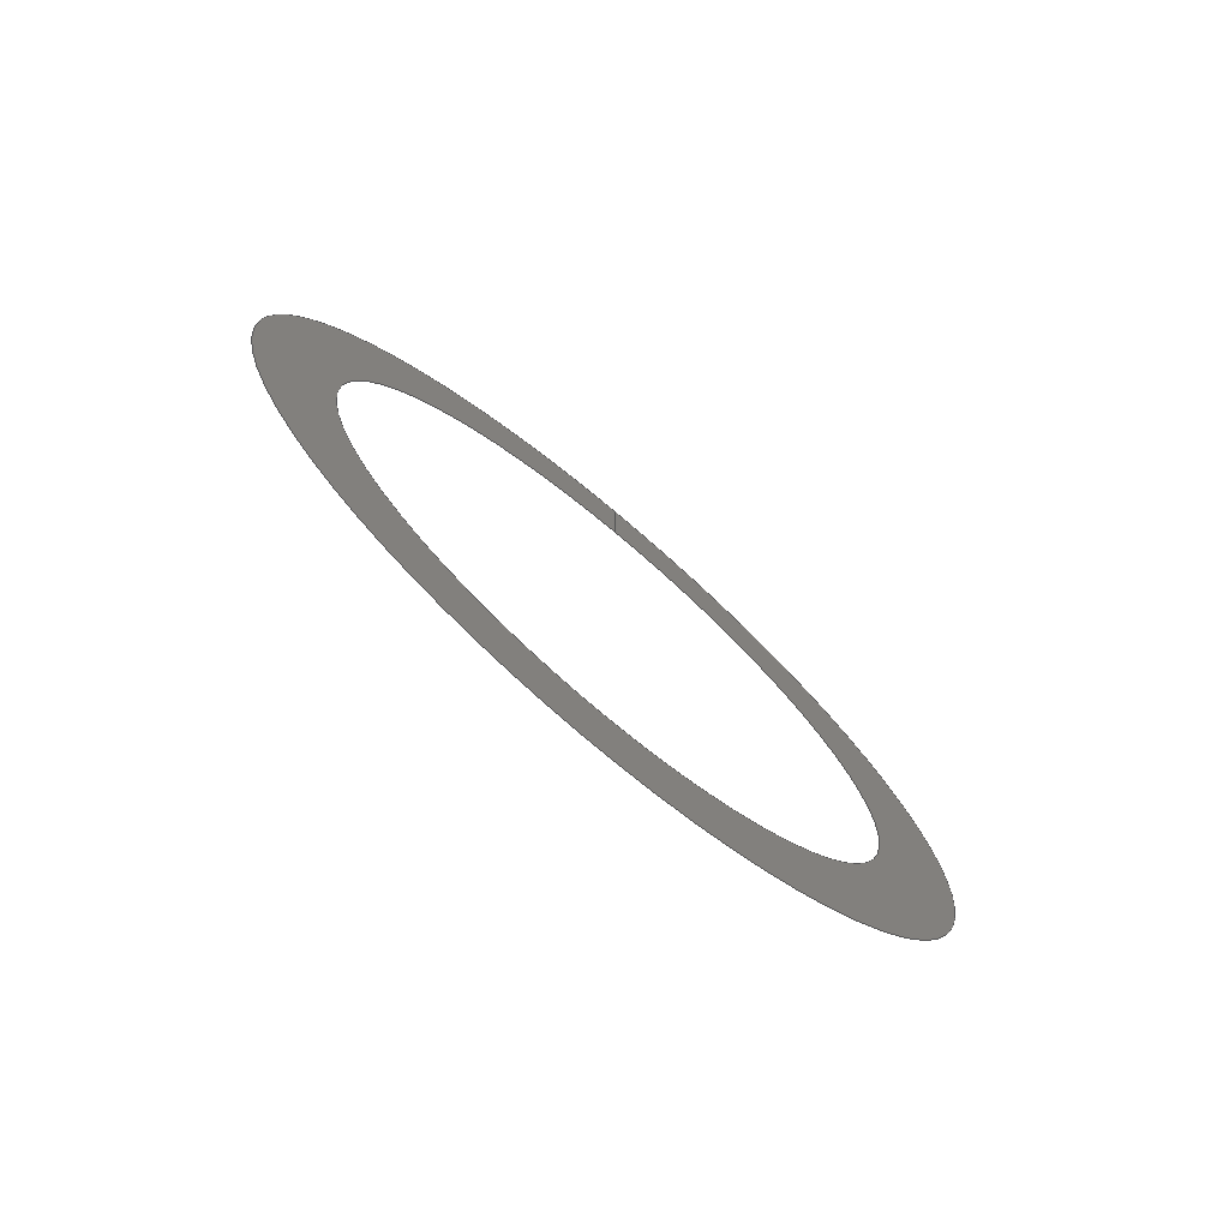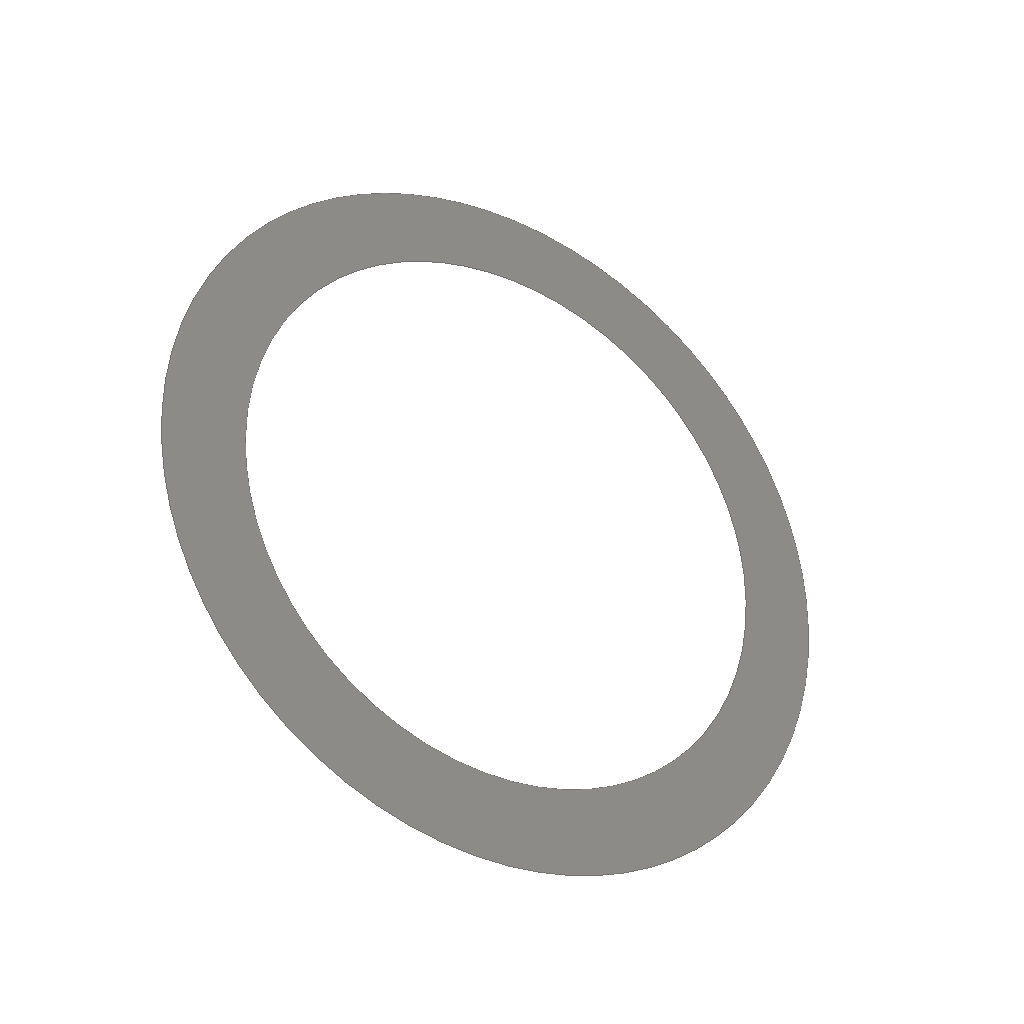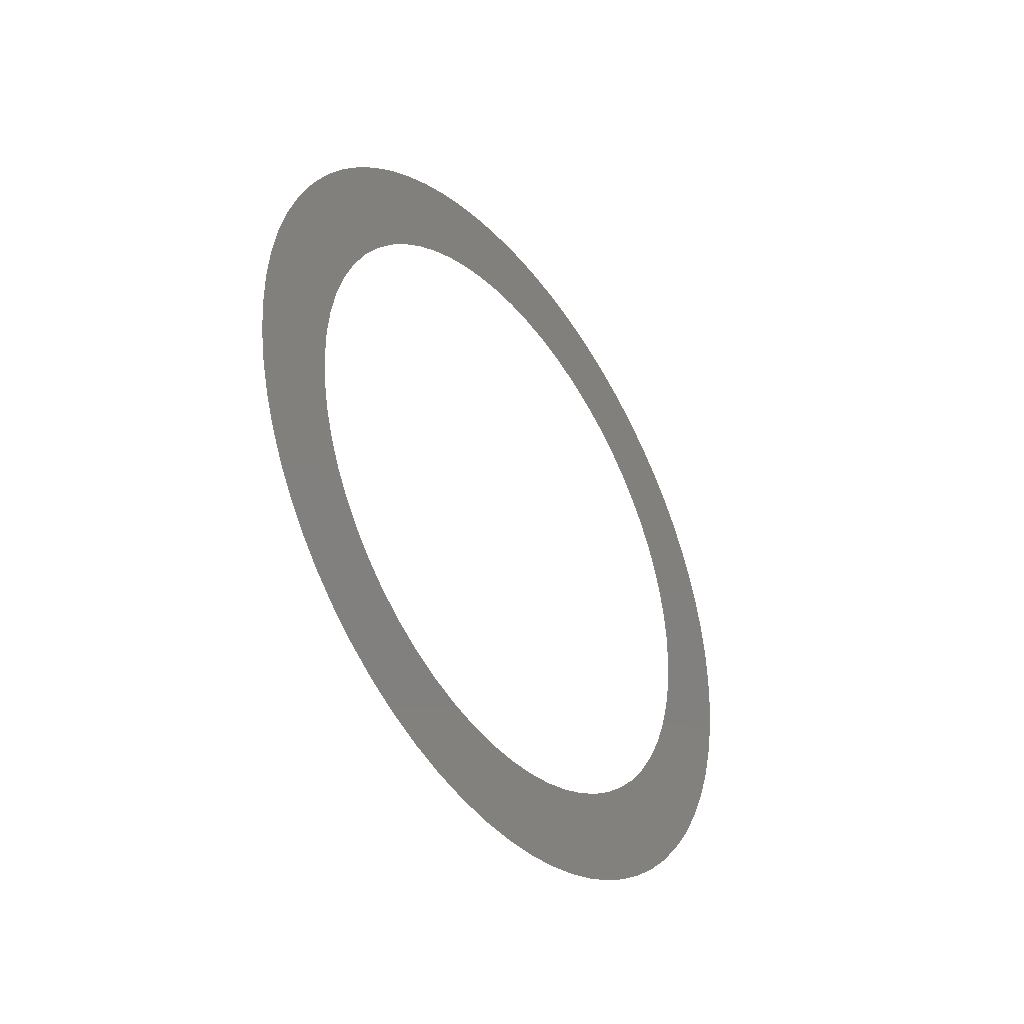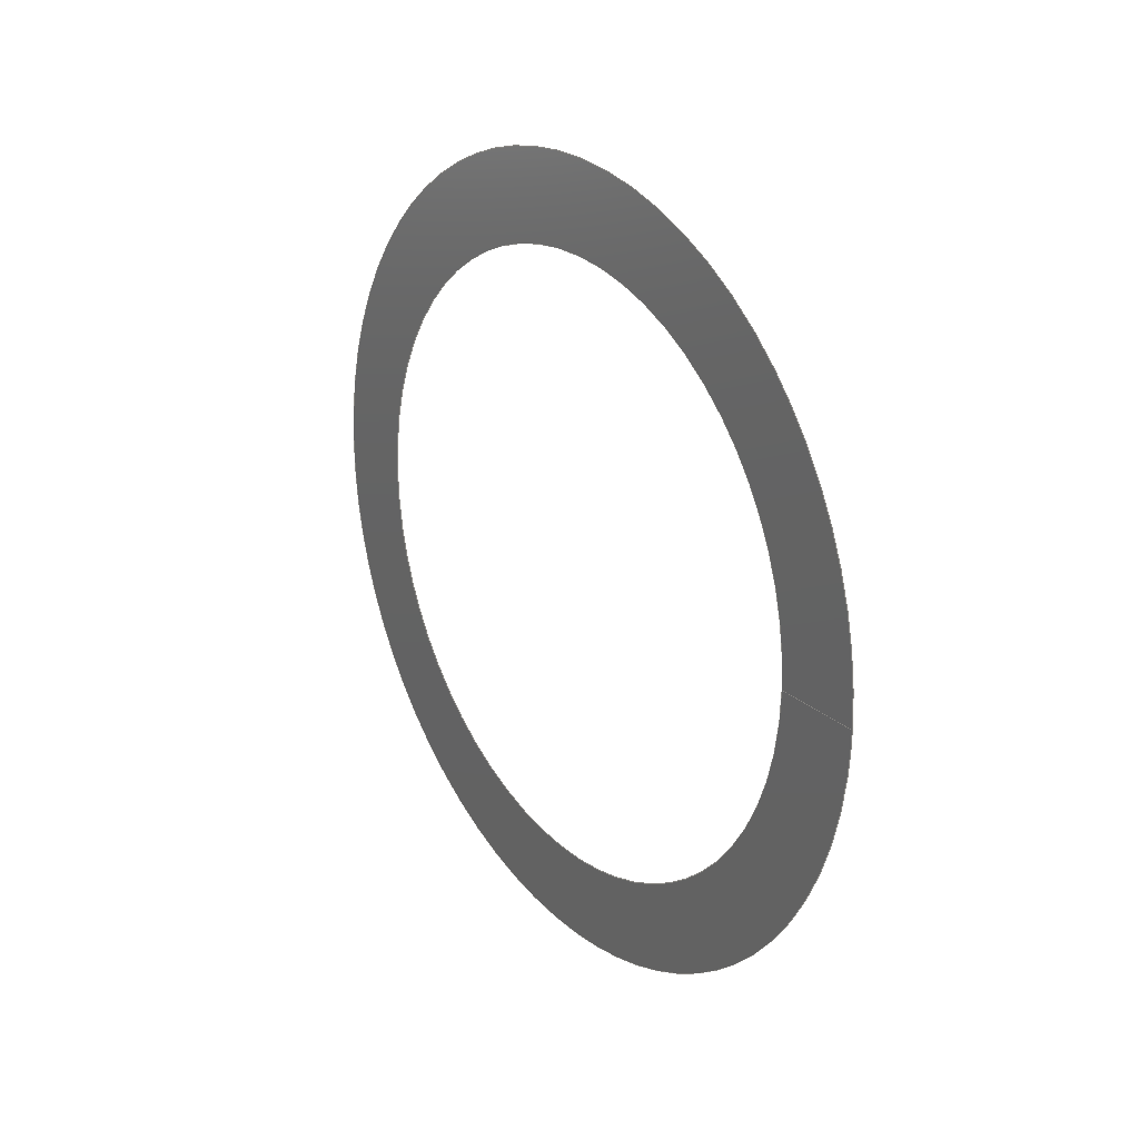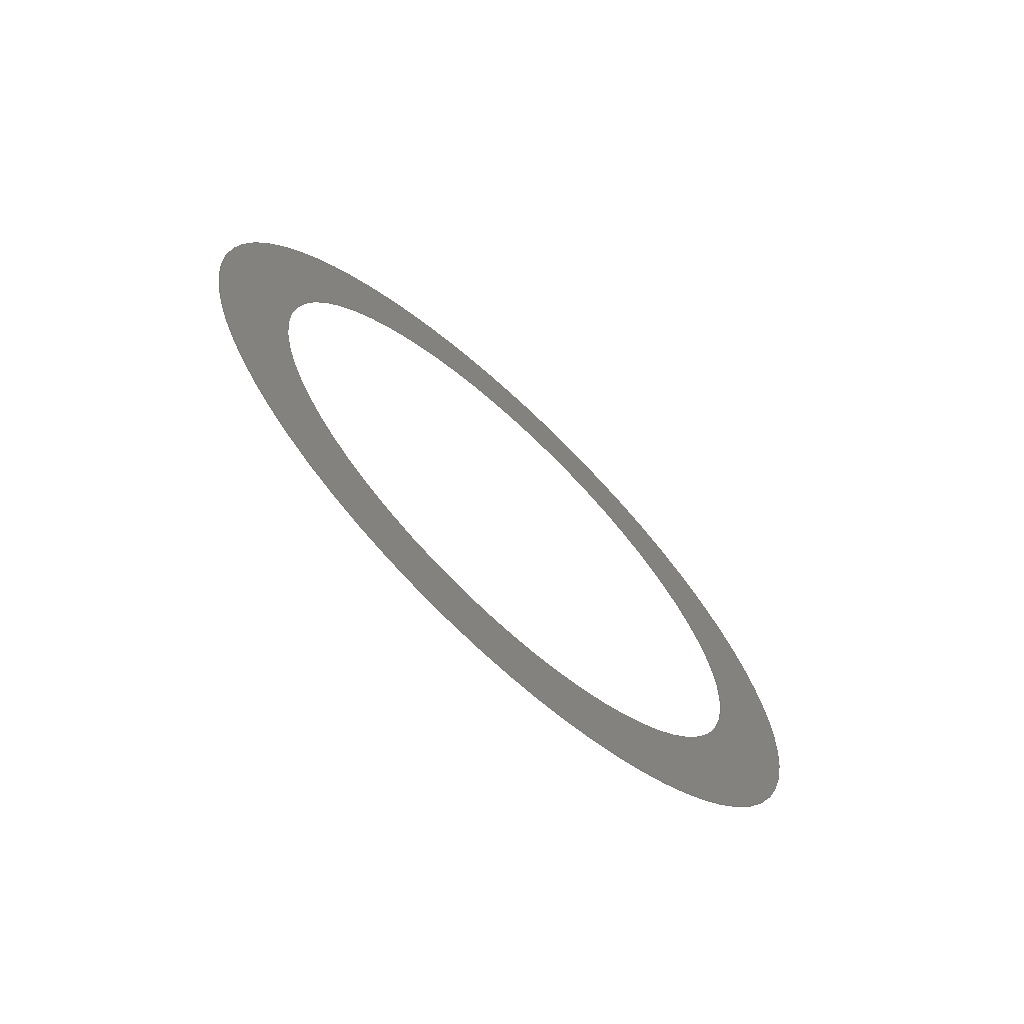
<metadata>
{"format":"iges","ext":"igs","renderer":"f3d","projection":"perspective","resolution":1024,"background":"white","views":[{"elev":-74.5,"azim":-130.3,"up":"+Y"},{"elev":-32.0,"azim":57.8,"up":"+Y"},{"elev":-39.6,"azim":35.4,"up":"+Y"},{"elev":23.9,"azim":144.5,"up":"+Z"},{"elev":-68.7,"azim":46.8,"up":"+Y"}]}
</metadata>
<code>

IGES obtained from Nurbs toolbox.
See <http://octave.sourceforge.net/nurbs/>.

1H,,1H;,13HNurbs toolbox,14Hv6_opt_285igs,12HOctave Nurbs,8Hnrb2iges,
32,75,6,75,15,17HNurbs from Octave,1,6,1HM,1000,1,10H20200.26,
1e-06,1e+04,12HJacopo Corno,19HGSCE - TU Darmstadt,3,0;
     128       1       0       0       0       0       0       0       0
     128       0       0      15       0                               0
128,8,1,2,1,0,0,0,0,0,0,0,0,0.25,             1
0.25,0.5,0.5,0.75,0.75,1,1,        1
1,0,0,1,1,1,0.7071,        1
1,0.7071,1,0.7071,1,0.7071,1,        1
1,0.7071,1,0.7071,1,0.7071,1,        1
0.7071,1,0.2525,0.035,-0,0.2525,0.035,       1
0.035,0.2525,0,0.035,0.2525,-0.035,0.035,       1
0.2525,-0.035,0,0.2525,-0.035,-0.035,              1
0.2525,-0,-0.035,0.2525,0.035,-0.035,              1
0.2525,0.035,-0,0.2525,0.045,0,0.2525,       1
0.045,0.045,0.2525,0,0.045,0.2525,-0.045,       1
0.045,0.2525,-0.045,0,0.2525,-0.045,               1
-0.045,0.2525,-0,-0.045,0.2525,0.045,              1
-0.045,0.2525,0.045,-0,0,1,               1
0,1,0,0;                                                 1
      4S      3G      2D     15P
</code>
